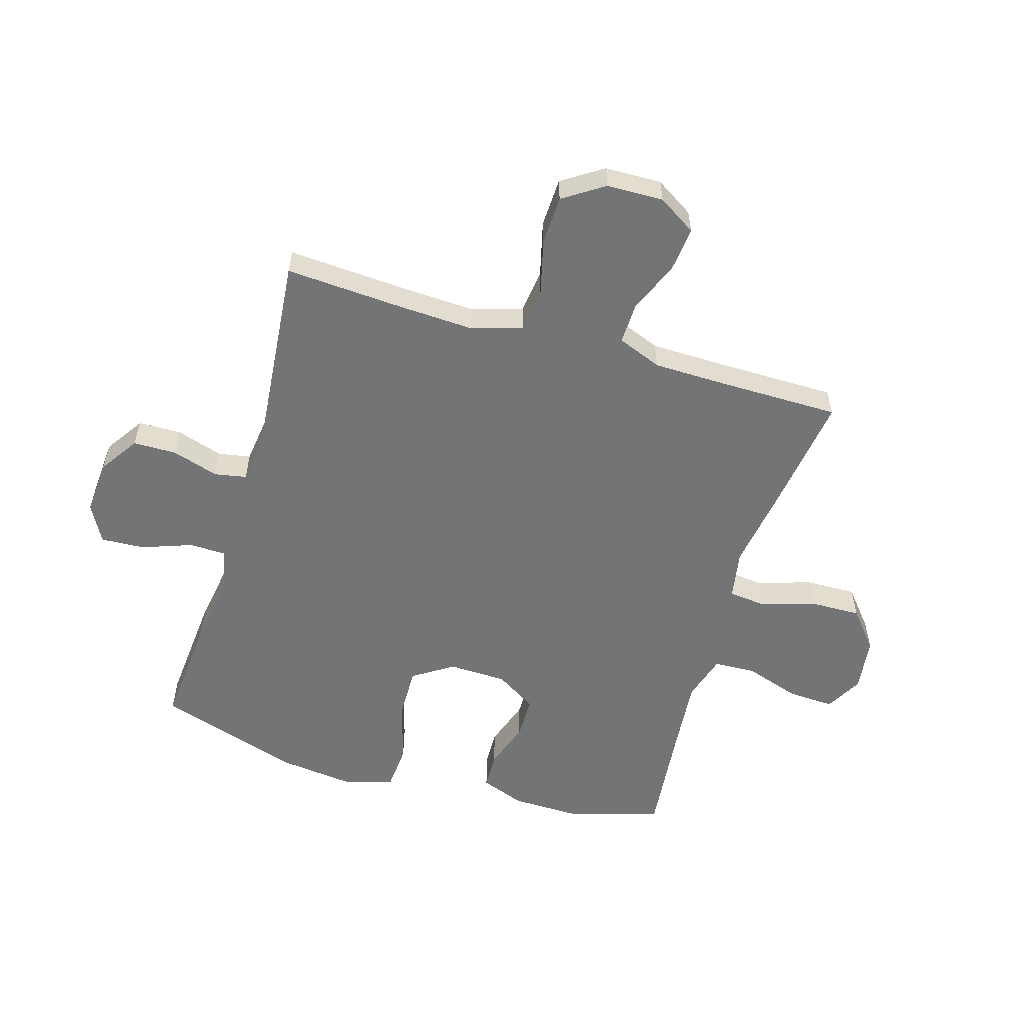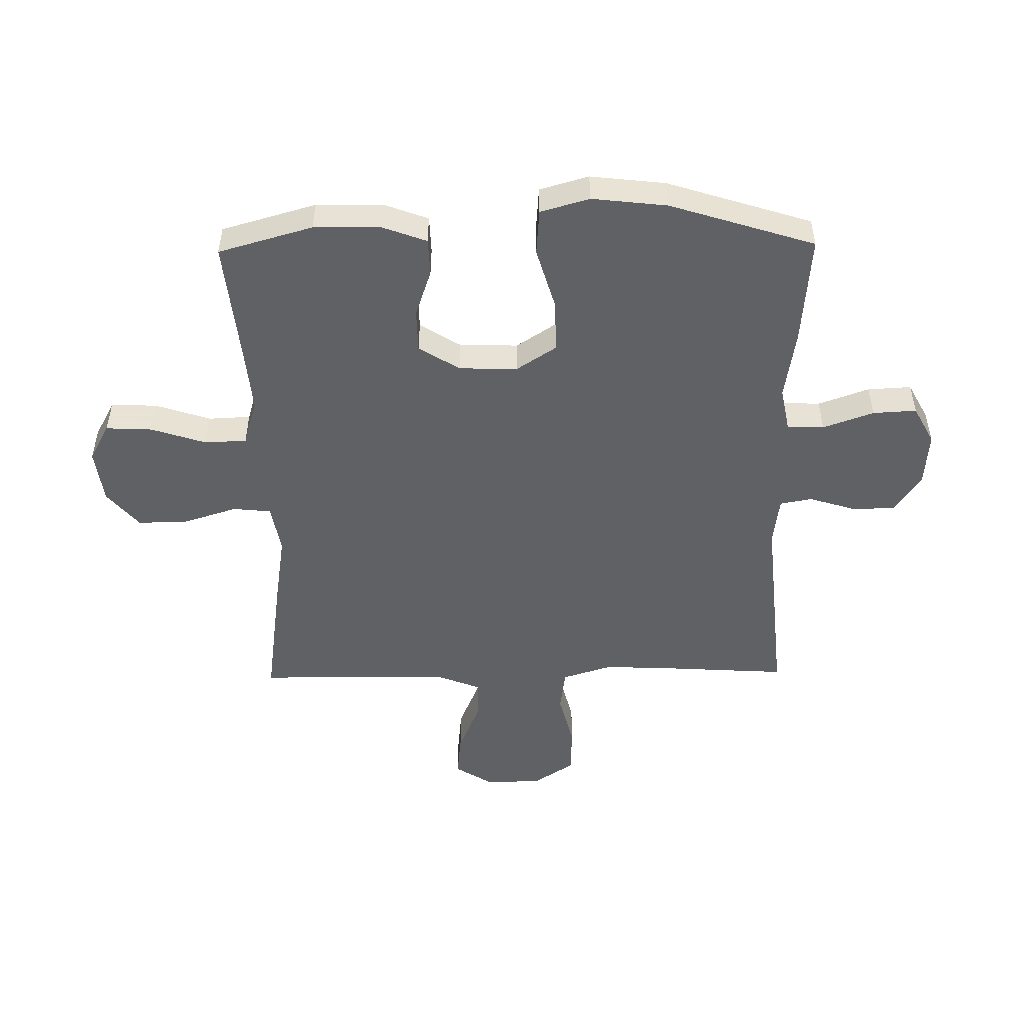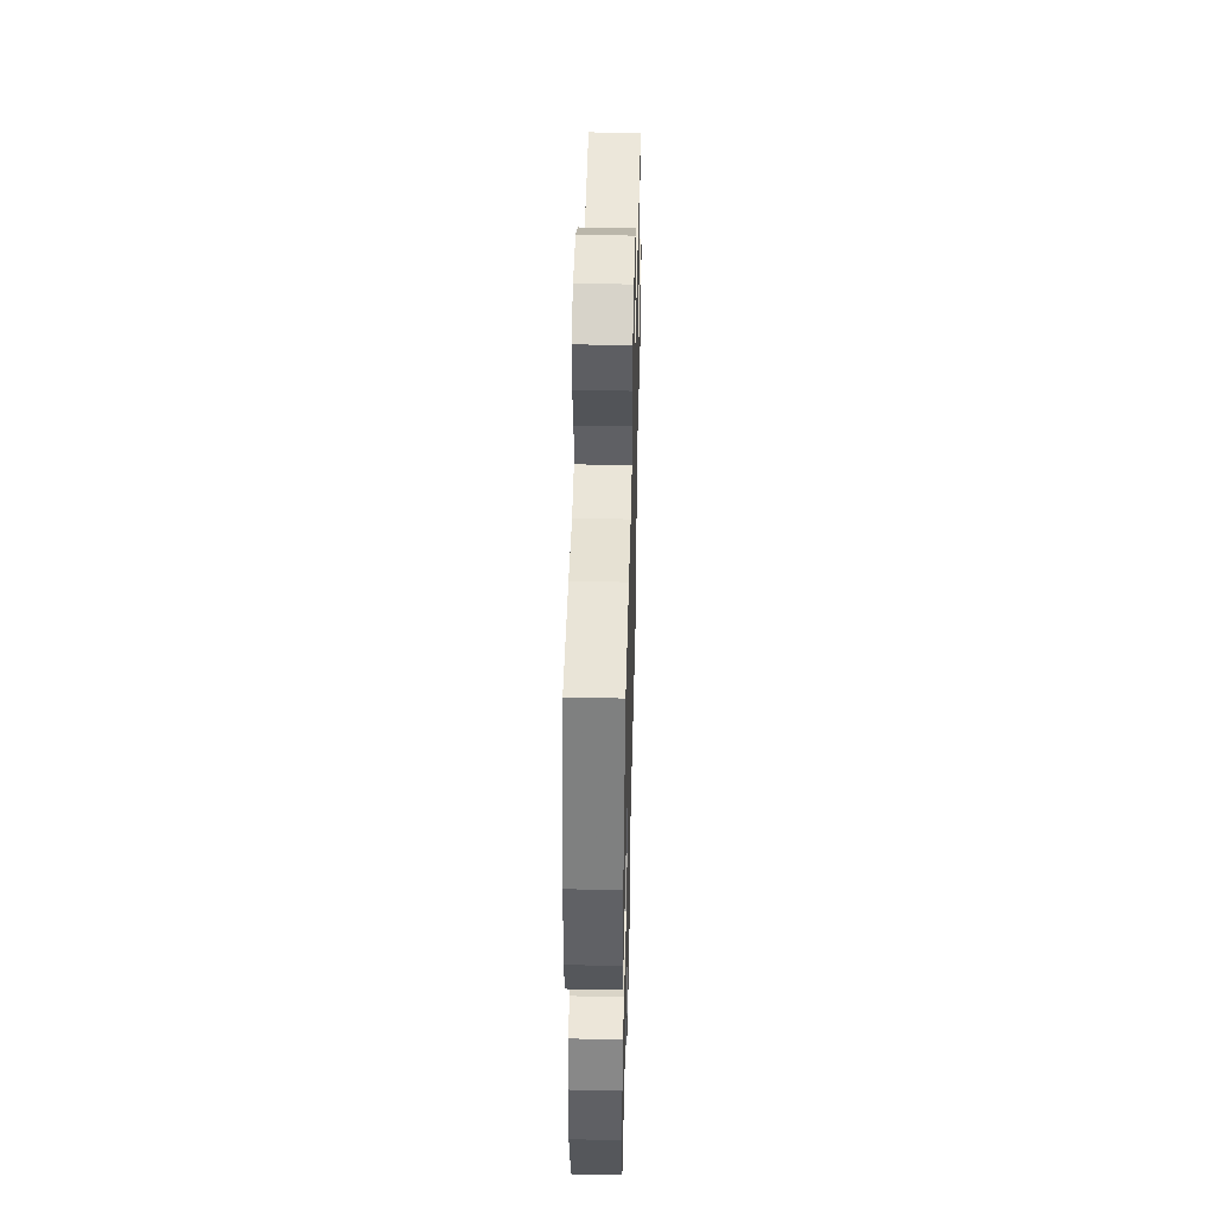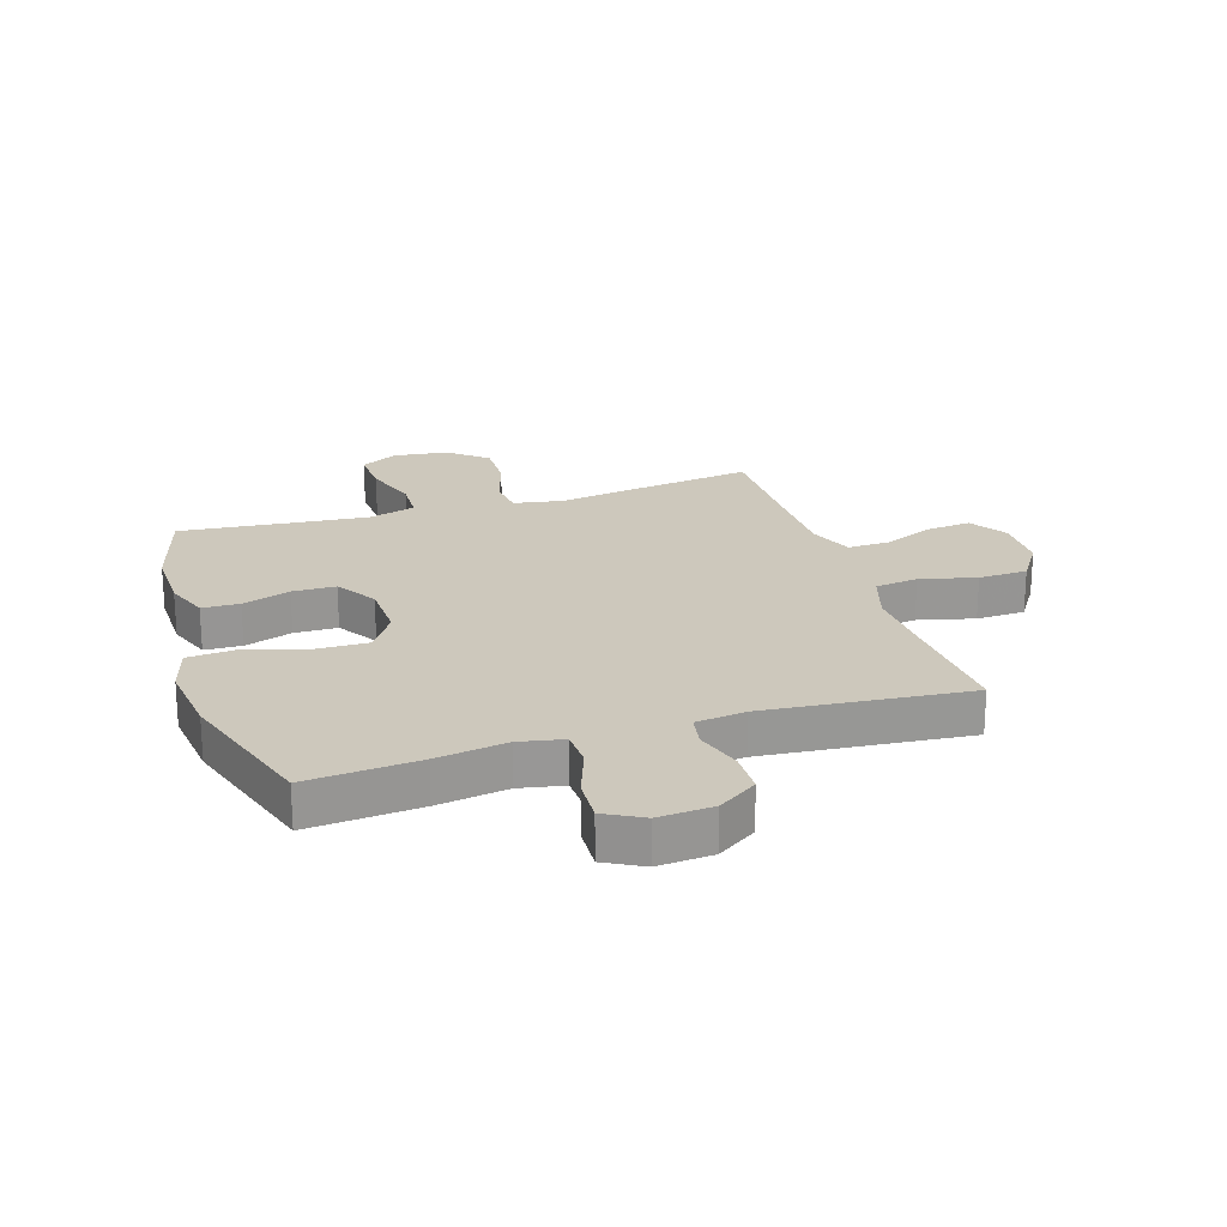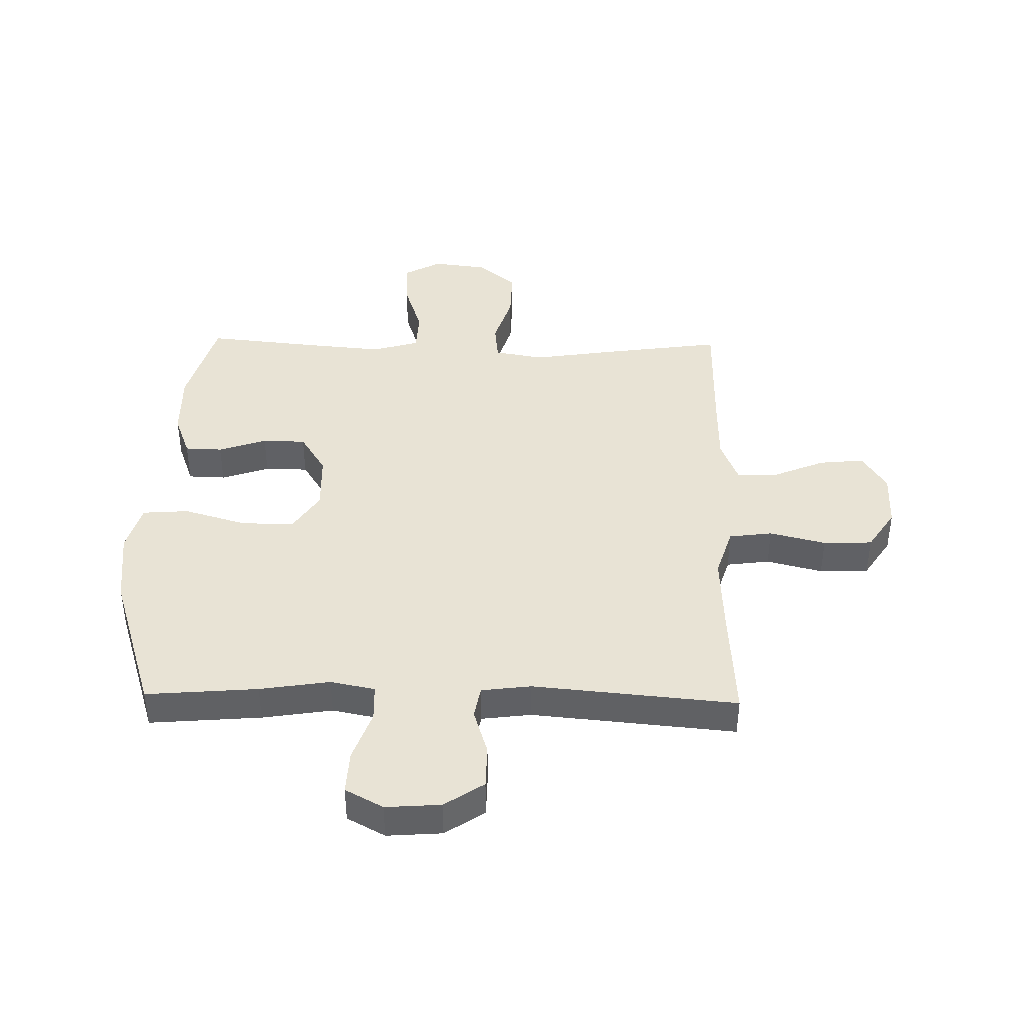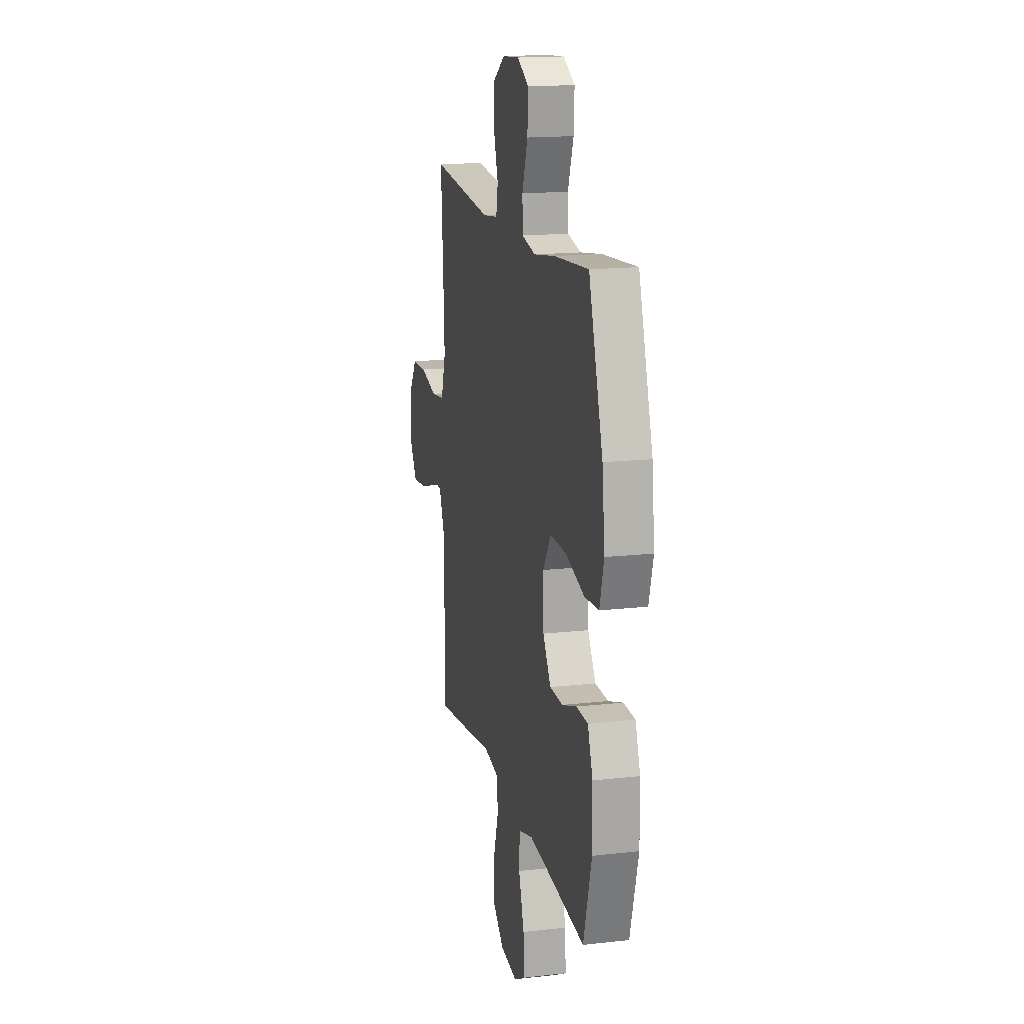
<metadata>
{"format":"obj","ext":"obj","renderer":"f3d","projection":"perspective","resolution":1024,"background":"white","views":[{"elev":-56.2,"azim":73.5,"up":"+Y"},{"elev":-49.8,"azim":-89.1,"up":"+Y"},{"elev":47.6,"azim":-88.6,"up":"+Z"},{"elev":22.1,"azim":-17.6,"up":"+Y"},{"elev":41.3,"azim":1.2,"up":"+Y"},{"elev":16.4,"azim":-103.1,"up":"+Z"}]}
</metadata>
<code>
v 0.5 0.07 -0.5
v 0.282 0.07 -0.469
v 0.155 0.07 -0.449
v 0.07 0.07 -0.464
v 0.063 0.07 -0.529
v 0.092 0.07 -0.621
v 0.094 0.07 -0.708
v 0.029 0.07 -0.762
v -0.065 0.07 -0.774
v -0.129 0.07 -0.739
v -0.125 0.07 -0.659
v -0.094 0.07 -0.565
v -0.097 0.07 -0.493
v -0.177 0.07 -0.469
v -0.3 0.07 -0.48
v -0.5 0.07 -0.5
v -0.546 0.07 -0.338
v -0.544 0.07 -0.223
v -0.516 0.07 -0.148
v -0.452 0.07 -0.146
v -0.37 0.07 -0.174
v -0.296 0.07 -0.173
v -0.252 0.07 -0.103
v -0.249 0.07 -0.003
v -0.294 0.07 0.066
v -0.385 0.07 0.064
v -0.491 0.07 0.033
v -0.57 0.07 0.039
v -0.594 0.07 0.123
v -0.579 0.07 0.252
v -0.5 0.07 0.5
v -0.309 0.07 0.484
v -0.189 0.07 0.465
v -0.113 0.07 0.48
v -0.111 0.07 0.543
v -0.142 0.07 0.63
v -0.146 0.07 0.705
v -0.081 0.07 0.74
v 0.013 0.07 0.733
v 0.08 0.07 0.688
v 0.081 0.07 0.614
v 0.056 0.07 0.534
v 0.066 0.07 0.479
v 0.151 0.07 0.468
v 0.5 0.07 0.5
v 0.487 0.07 0.295
v 0.481 0.07 0.168
v 0.508 0.07 0.082
v 0.582 0.07 0.072
v 0.678 0.07 0.096
v 0.762 0.07 0.093
v 0.808 0.07 0.023
v 0.81 0.07 -0.074
v 0.769 0.07 -0.139
v 0.692 0.07 -0.131
v 0.604 0.07 -0.094
v 0.533 0.07 -0.092
v 0.503 0.07 -0.168
v 0.501 0.07 -0.289
v 0.5 0 -0.5
v 0.282 0 -0.469
v 0.155 0 -0.449
v 0.07 0 -0.464
v 0.063 0 -0.529
v 0.092 0 -0.621
v 0.094 0 -0.708
v 0.029 0 -0.762
v -0.065 0 -0.774
v -0.129 0 -0.739
v -0.125 0 -0.659
v -0.094 0 -0.565
v -0.097 0 -0.493
v -0.177 0 -0.469
v -0.3 0 -0.48
v -0.5 0 -0.5
v -0.546 0 -0.338
v -0.544 0 -0.223
v -0.516 0 -0.148
v -0.452 0 -0.146
v -0.37 0 -0.174
v -0.296 0 -0.173
v -0.252 0 -0.103
v -0.249 0 -0.003
v -0.294 0 0.066
v -0.385 0 0.064
v -0.491 0 0.033
v -0.57 0 0.039
v -0.594 0 0.123
v -0.579 0 0.252
v -0.5 0 0.5
v -0.309 0 0.484
v -0.189 0 0.465
v -0.113 0 0.48
v -0.111 0 0.543
v -0.142 0 0.63
v -0.146 0 0.705
v -0.081 0 0.74
v 0.013 0 0.733
v 0.08 0 0.688
v 0.081 0 0.614
v 0.056 0 0.534
v 0.066 0 0.479
v 0.151 0 0.468
v 0.5 0 0.5
v 0.487 0 0.295
v 0.481 0 0.168
v 0.508 0 0.082
v 0.582 0 0.072
v 0.678 0 0.096
v 0.762 0 0.093
v 0.808 0 0.023
v 0.81 0 -0.074
v 0.769 0 -0.139
v 0.692 0 -0.131
v 0.604 0 -0.094
v 0.533 0 -0.092
v 0.503 0 -0.168
v 0.501 0 -0.289
f 54 55 56
f 53 54 56
f 52 53 56
f 51 52 56
f 50 51 56
f 49 50 56
f 48 49 56 57
f 47 48 57 58
f 44 45 46
f 43 44 46 47
f 40 41 42
f 39 40 42
f 38 39 42
f 37 38 42
f 36 37 42
f 35 36 42
f 34 35 42 43
f 47 58 59
f 43 47 59
f 34 43 59
f 33 34 59
f 31 32 33
f 30 31 33
f 29 30 33
f 28 29 33
f 27 28 33
f 26 27 33
f 19 20 21
f 18 19 21
f 17 18 21
f 16 17 21
f 15 16 21
f 14 15 21 22
f 13 14 22 23
f 10 11 12
f 9 10 12
f 8 9 12
f 7 8 12
f 6 7 12
f 5 6 12
f 4 5 12 13
f 13 23 24
f 4 13 24
f 3 4 24
f 3 24 25
f 2 3 25
f 1 2 25
f 59 1 25
f 33 59 25
f 25 26 33
f 115 114 113
f 115 113 112
f 115 112 111
f 115 111 110
f 115 110 109
f 115 109 108
f 116 115 108 107
f 117 116 107 106
f 105 104 103
f 106 105 103 102
f 101 100 99
f 101 99 98
f 101 98 97
f 101 97 96
f 101 96 95
f 101 95 94
f 102 101 94 93
f 118 117 106
f 118 106 102
f 118 102 93
f 118 93 92
f 92 91 90
f 92 90 89
f 92 89 88
f 92 88 87
f 92 87 86
f 92 86 85
f 80 79 78
f 80 78 77
f 80 77 76
f 80 76 75
f 80 75 74
f 81 80 74 73
f 82 81 73 72
f 71 70 69
f 71 69 68
f 71 68 67
f 71 67 66
f 71 66 65
f 71 65 64
f 72 71 64 63
f 83 82 72
f 83 72 63
f 83 63 62
f 84 83 62
f 84 62 61
f 84 61 60
f 84 60 118
f 84 118 92
f 92 85 84
f 1 60 61 2
f 2 61 62 3
f 3 62 63 4
f 4 63 64 5
f 5 64 65 6
f 6 65 66 7
f 7 66 67 8
f 8 67 68 9
f 9 68 69 10
f 10 69 70 11
f 11 70 71 12
f 12 71 72 13
f 13 72 73 14
f 14 73 74 15
f 15 74 75 16
f 16 75 76 17
f 17 76 77 18
f 18 77 78 19
f 19 78 79 20
f 20 79 80 21
f 21 80 81 22
f 22 81 82 23
f 23 82 83 24
f 24 83 84 25
f 25 84 85 26
f 26 85 86 27
f 27 86 87 28
f 28 87 88 29
f 29 88 89 30
f 30 89 90 31
f 31 90 91 32
f 32 91 92 33
f 33 92 93 34
f 34 93 94 35
f 35 94 95 36
f 36 95 96 37
f 37 96 97 38
f 38 97 98 39
f 39 98 99 40
f 40 99 100 41
f 41 100 101 42
f 42 101 102 43
f 43 102 103 44
f 44 103 104 45
f 45 104 105 46
f 46 105 106 47
f 47 106 107 48
f 48 107 108 49
f 49 108 109 50
f 50 109 110 51
f 51 110 111 52
f 52 111 112 53
f 53 112 113 54
f 54 113 114 55
f 55 114 115 56
f 56 115 116 57
f 57 116 117 58
f 58 117 118 59
f 59 118 60 1

</code>
